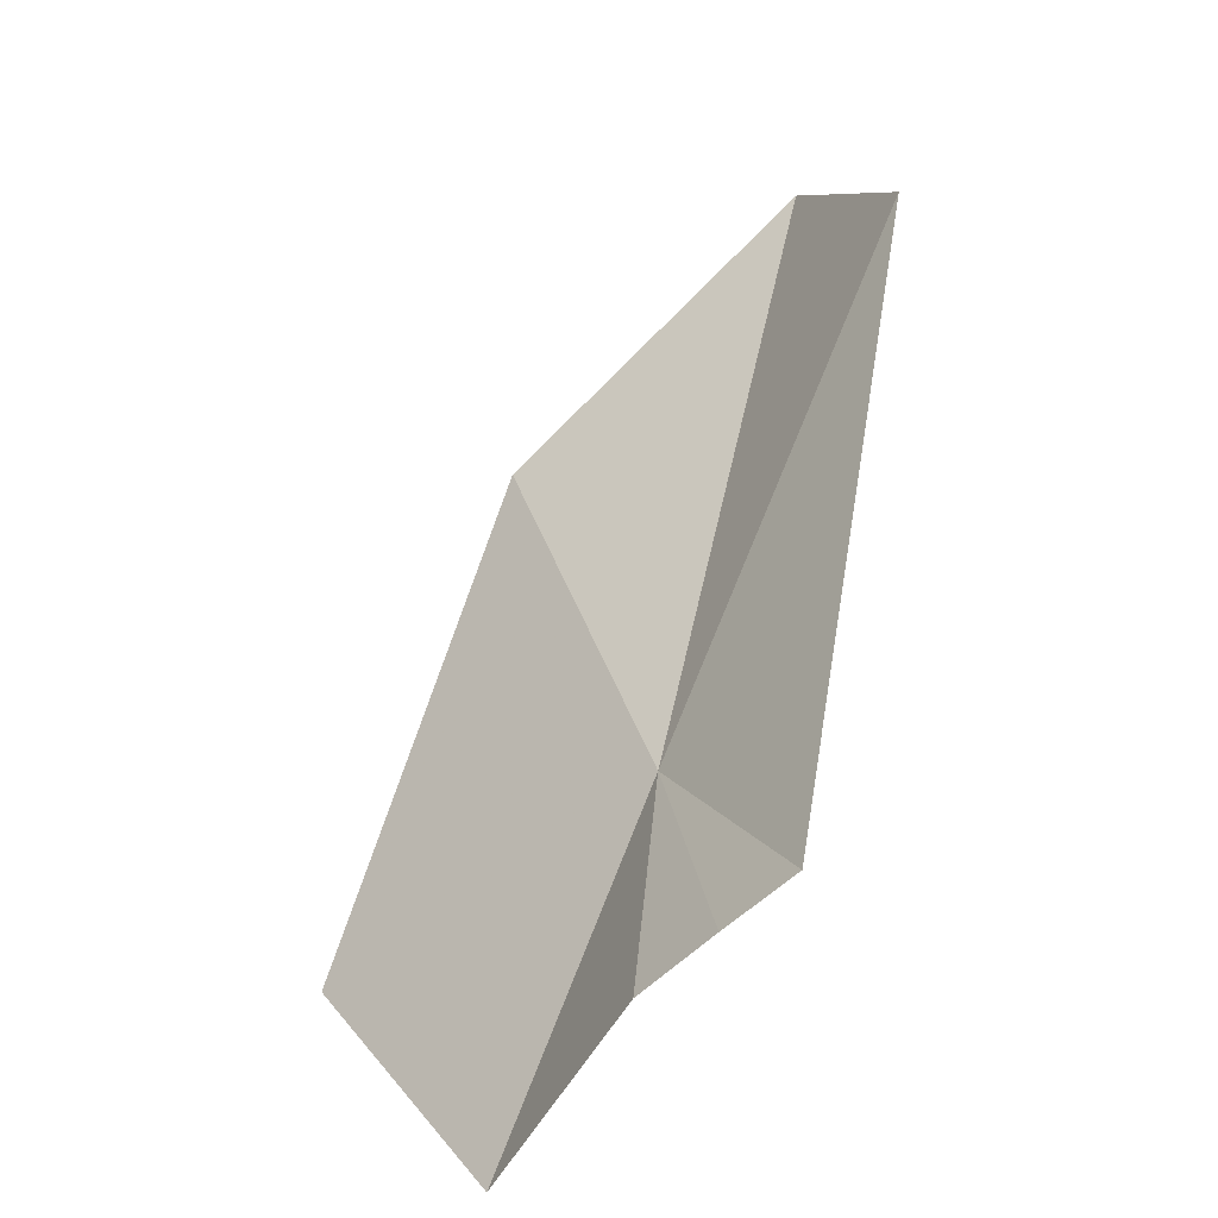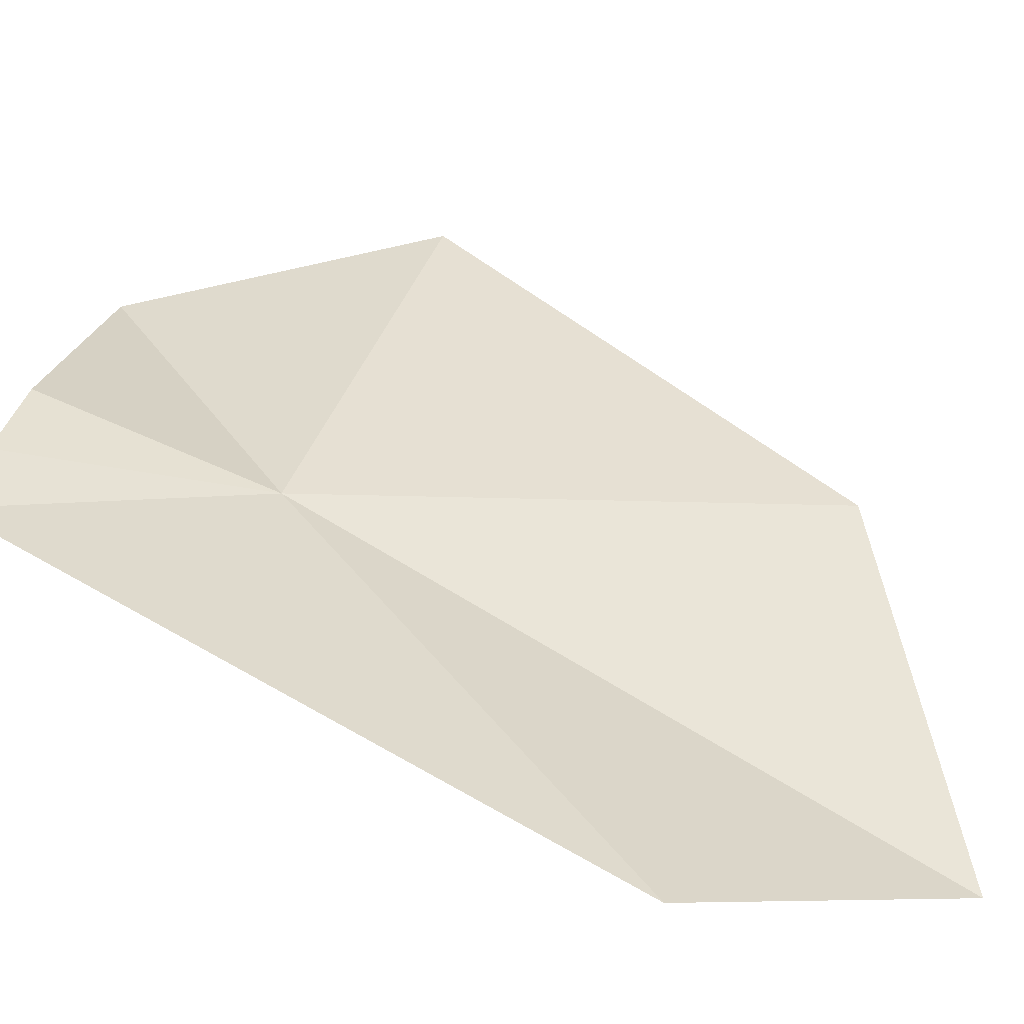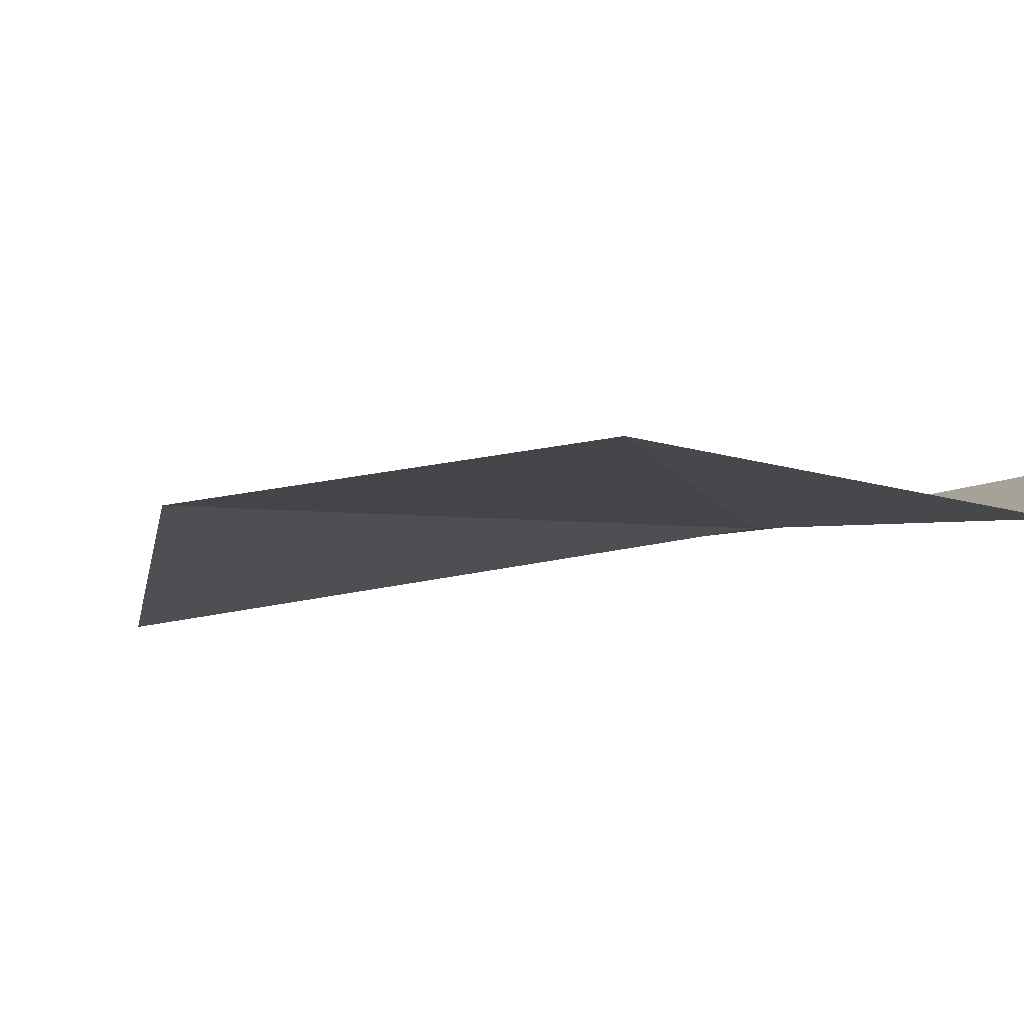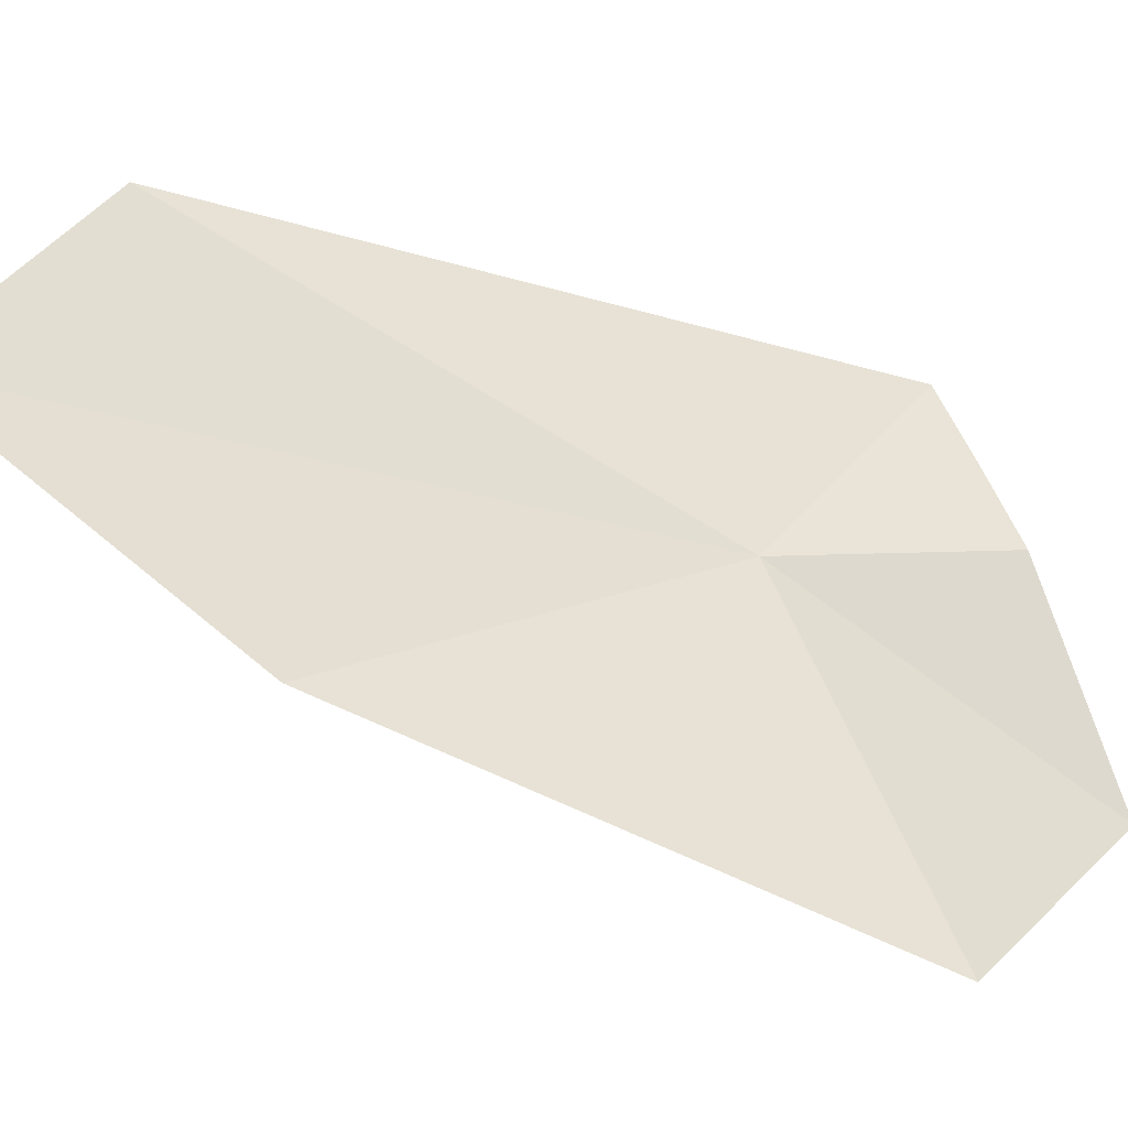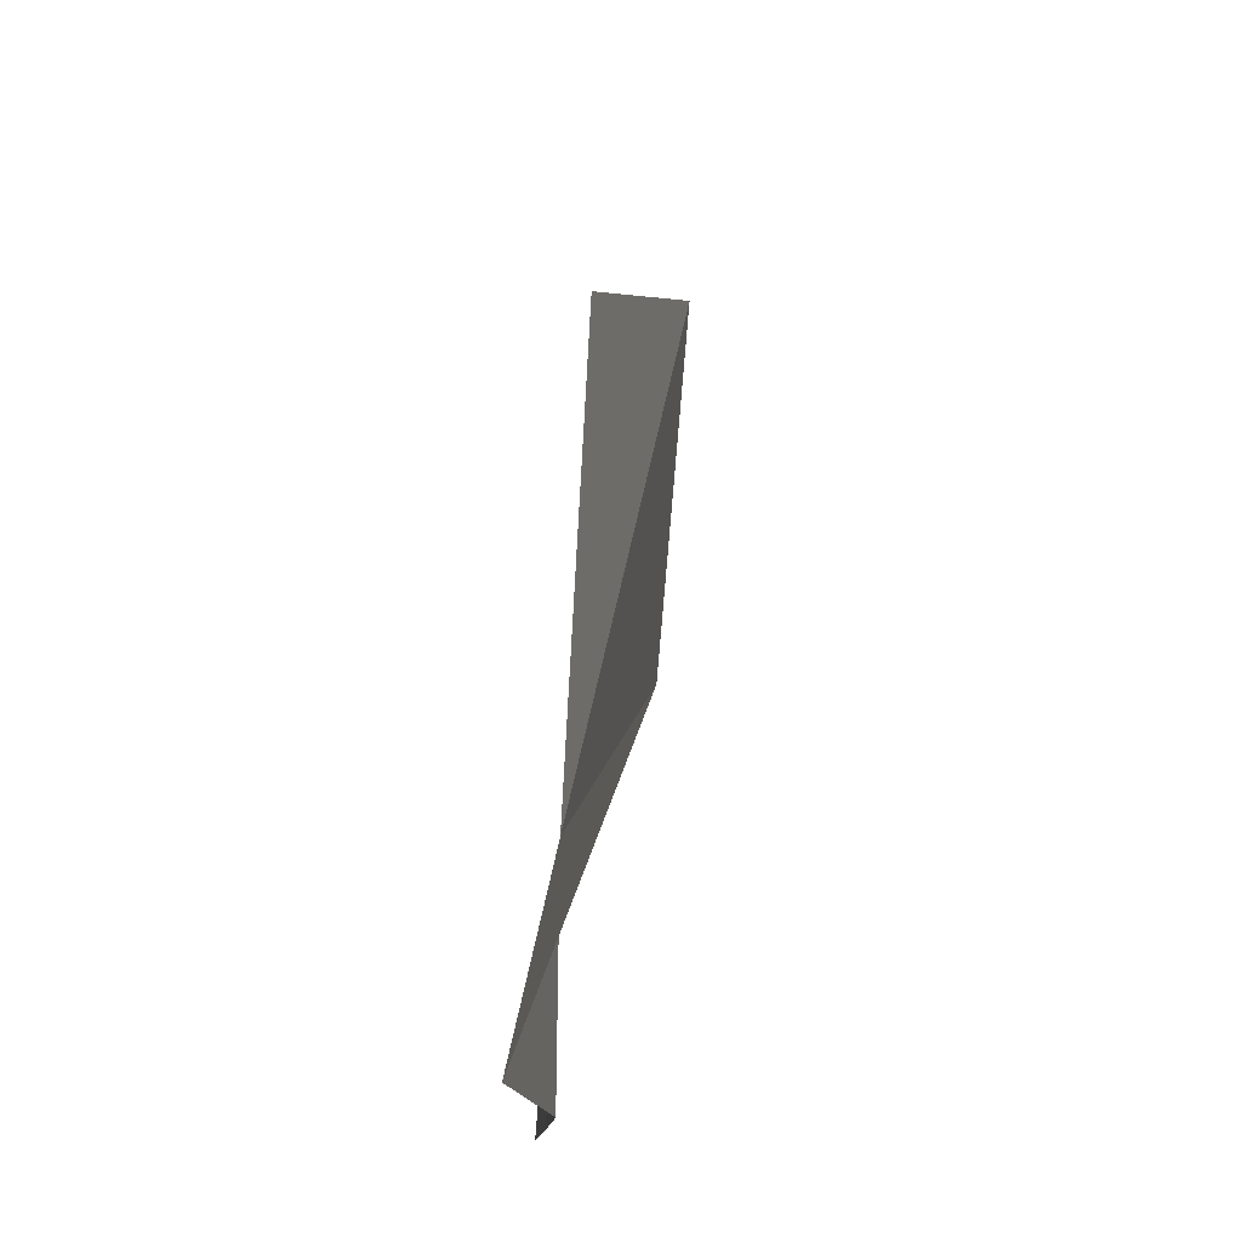
<metadata>
{"format":"obj","ext":"obj","renderer":"f3d","projection":"perspective","resolution":1024,"background":"white","views":[{"elev":-55.4,"azim":-169.3,"up":"+Z"},{"elev":73.0,"azim":-71.6,"up":"+Y"},{"elev":-42.4,"azim":106.7,"up":"+Y"},{"elev":20.5,"azim":62.2,"up":"+Y"},{"elev":-17.5,"azim":47.8,"up":"+Z"}]}
</metadata>
<code>
v 28.34 32.66 -20.08
v 28.46 32.55 -21.11
v 29.12 31.75 -21.13
v 27.55 33.5 -17.38
v 27.15 33.9 -18.33
v 28.13 32.78 -21.11
v 29.82 31.76 -19.99
v 28.9 32.79 -18.1
v 27.83 32.98 -21.11
f 1 3 2
f 1 2 6
f 1 8 7
f 1 4 8
f 1 7 3
f 1 6 9
f 1 5 4
f 1 9 5

</code>
